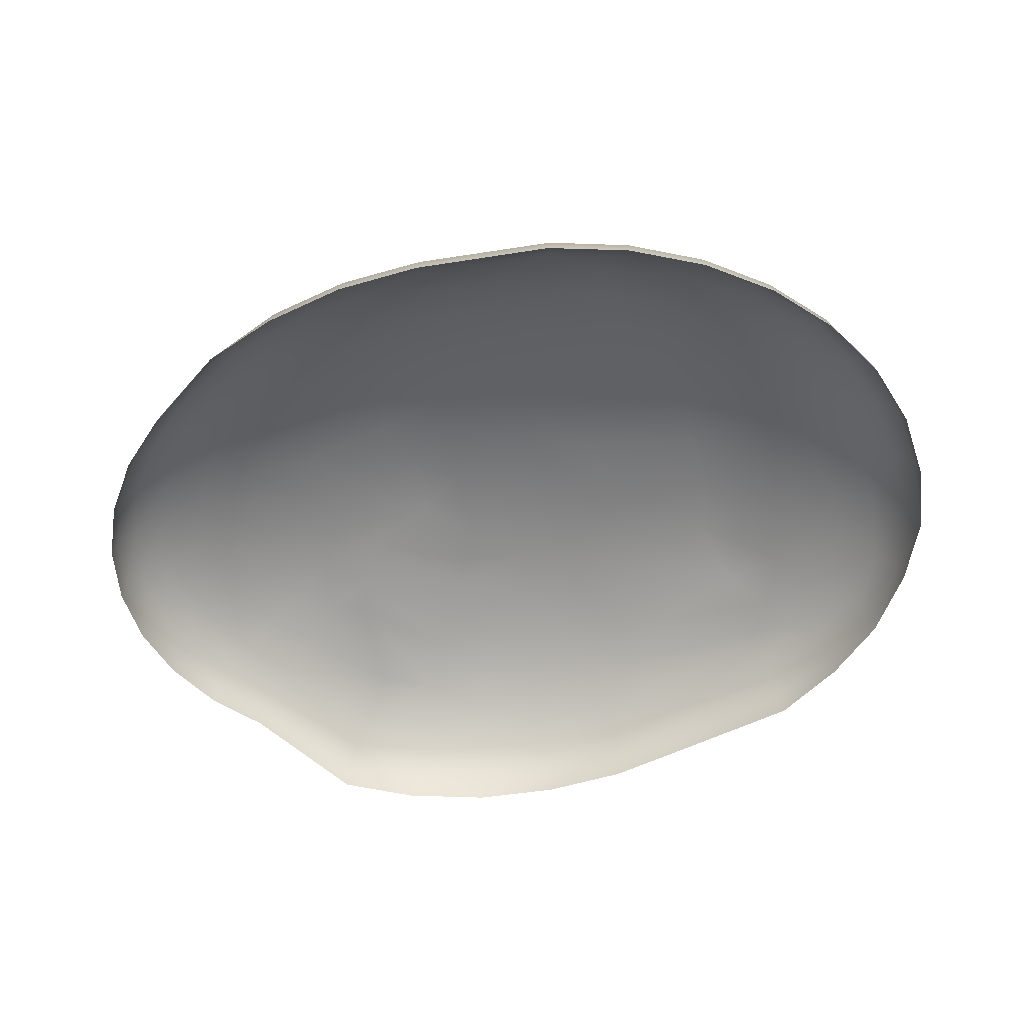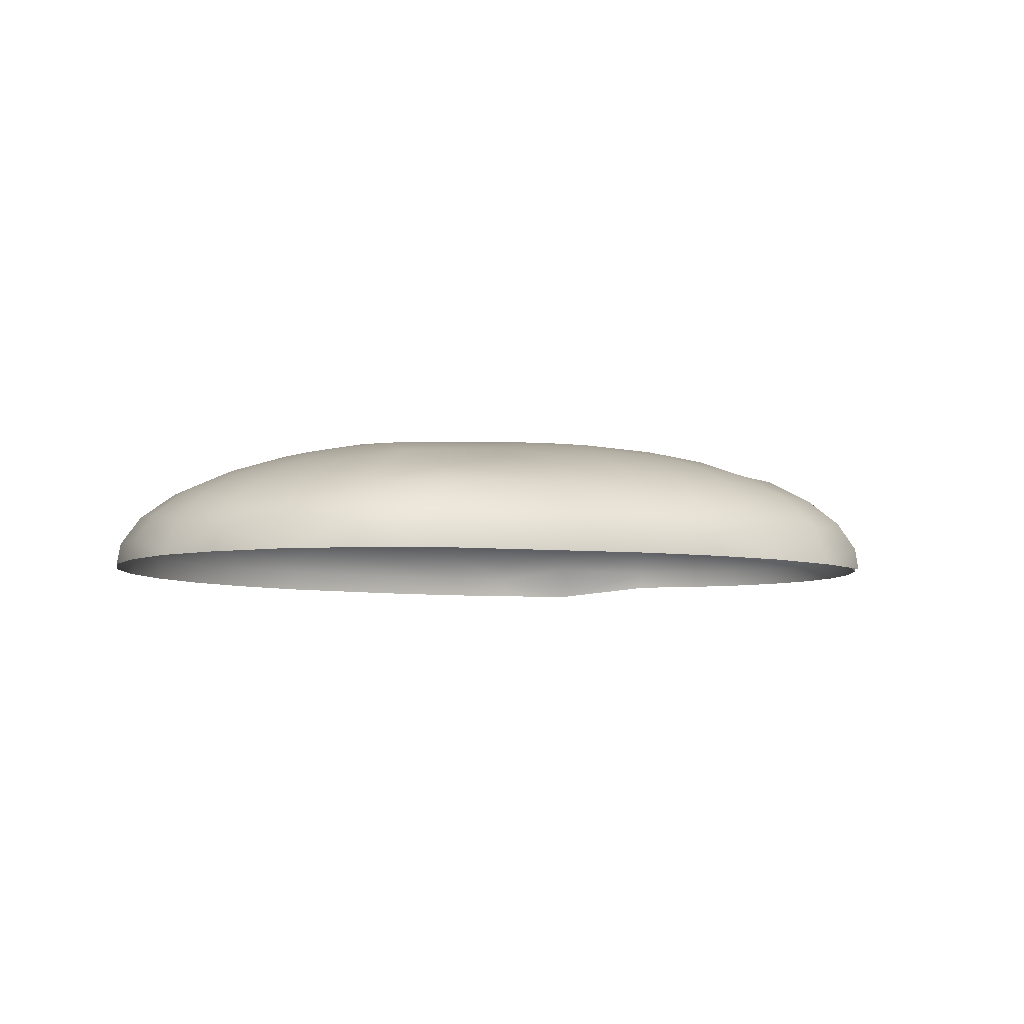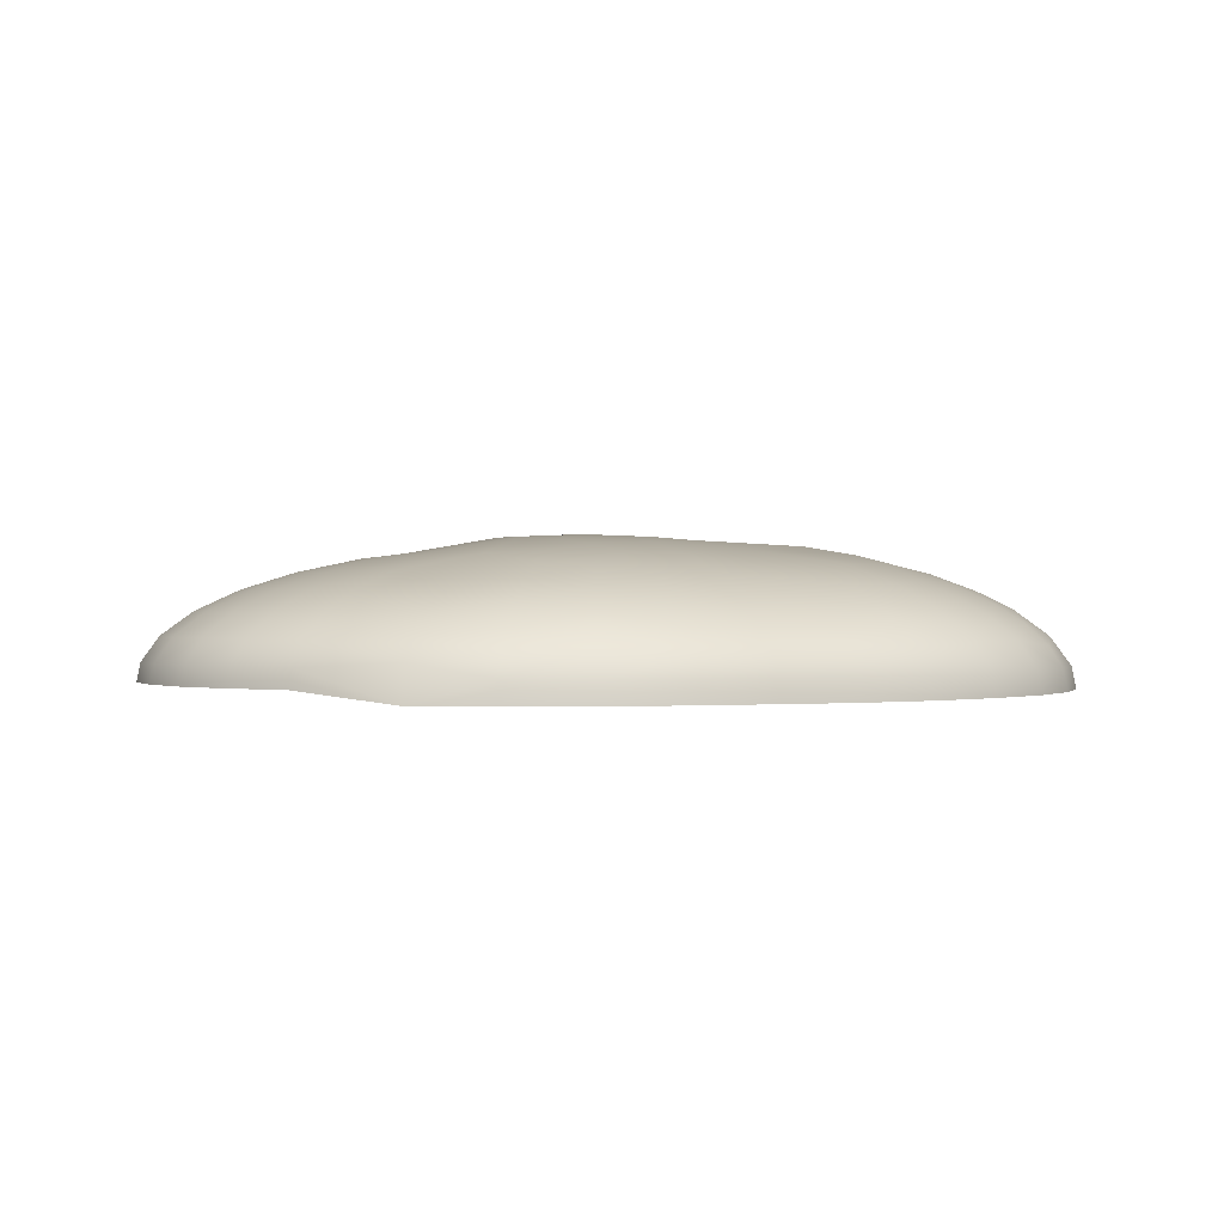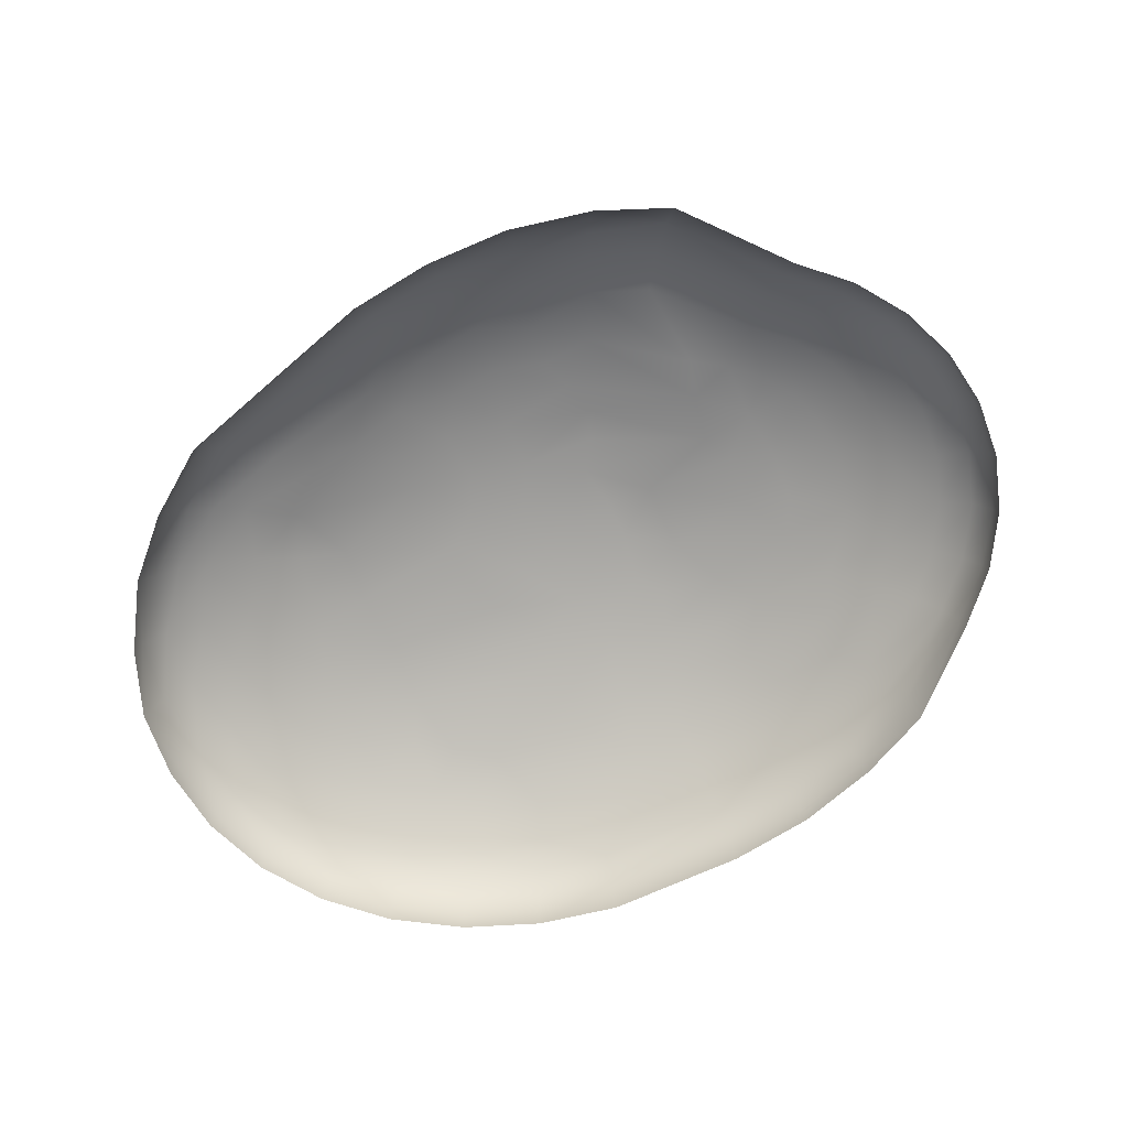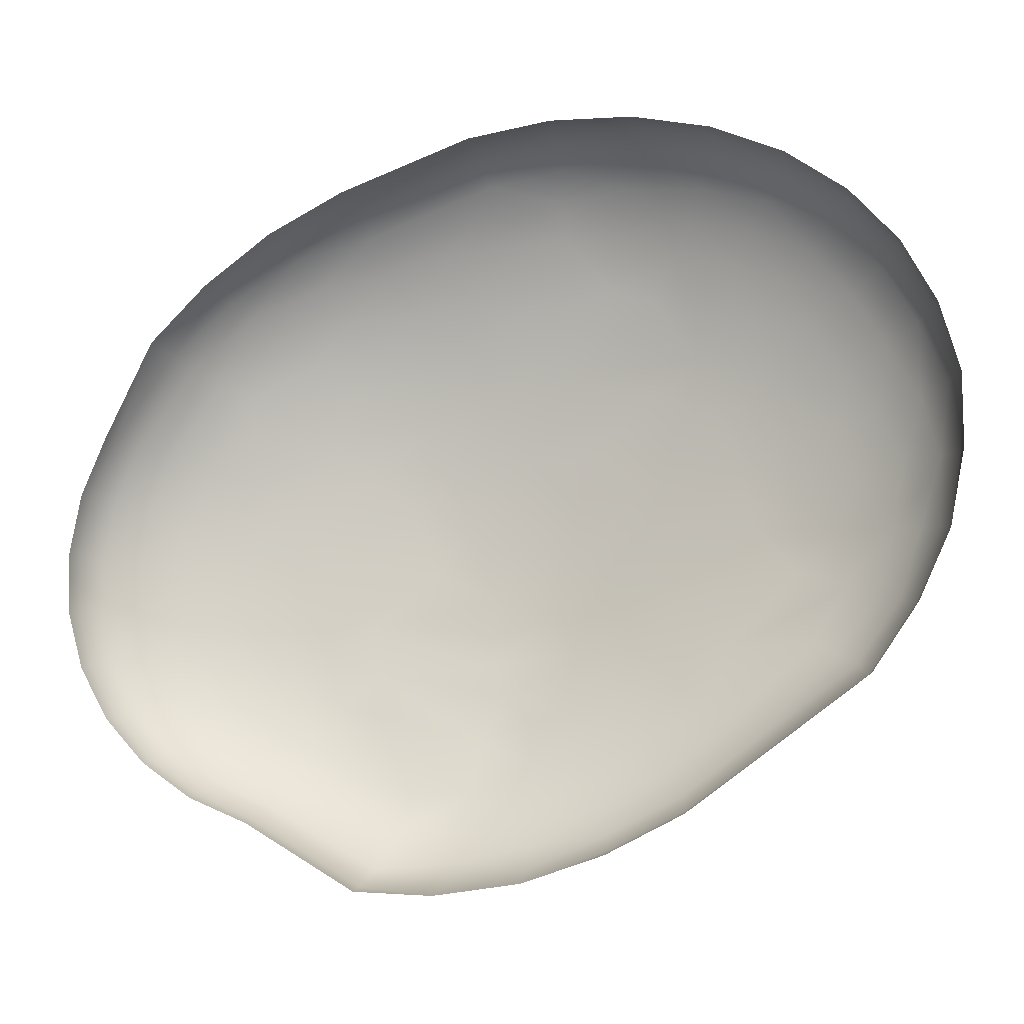
<metadata>
{"format":"obj","ext":"obj","renderer":"f3d","projection":"perspective","resolution":1024,"background":"white","views":[{"elev":-59.1,"azim":170.0,"up":"+Z"},{"elev":-6.0,"azim":-53.7,"up":"+Z"},{"elev":0.4,"azim":141.7,"up":"+Z"},{"elev":-73.8,"azim":4.7,"up":"+Z"},{"elev":-7.9,"azim":-165.9,"up":"+Y"}]}
</metadata>
<code>
v -0.2228 0.08853 0.4151
v -0.3806 0.1018 0.4006
v -0.6197 0.2969 0.3815
v -0.8293 0.3357 0.3376
v -0.9935 0.4022 0.2814
v -1.125 0.4554 0.2144
v -1.219 0.4934 0.1391
v -1.271 0.5146 0.05844
v -1.281 0.5185 0
v -0.2832 0.2051 0.4044
v -0.764 0.4357 0.3399
v -0.9141 0.5228 0.2857
v -1.035 0.6021 0.2189
v -1.126 0.6543 0.1426
v -1.176 0.6845 0.0621
v -1.186 0.6905 0
v -0.457 0.3811 0.3909
v -0.5713 0.4741 0.3661
v -0.7515 0.5776 0.3149
v -0.8445 0.661 0.2681
v -0.922 0.7273 0.2174
v -0.9957 0.791 0.146
v -1.04 0.8318 0.06359
v -1.051 0.8382 0
v -0.06314 0.2023 0.4151
v -0.1331 0.2932 0.405
v -0.5817 0.5938 0.3399
v -0.6899 0.7195 0.2857
v -0.7561 0.8045 0.2348
v -0.8101 0.87 0.1808
v -0.8487 0.9172 0.1227
v -0.8707 0.9473 0.06422
v -0.8805 0.9558 0
v -0.1957 0.4183 0.3848
v -0.4653 0.6377 0.3411
v -0.5241 0.7516 0.2988
v -0.5762 0.8462 0.2519
v -0.6184 0.9231 0.1992
v -0.6559 0.9812 0.1425
v -0.677 1.03 0.0621
v -0.6821 1.039 0
v 0.03005 0.09711 0.4207
v -0.09438 0.4864 0.3736
v -0.3382 0.6728 0.339
v -0.3846 0.8221 0.2824
v -0.4122 0.94 0.2176
v -0.4474 1.027 0.1412
v -0.4624 1.075 0.05997
v -0.463 1.084 0
v 0.04009 0.338 0.3989
v -0.0563 0.6117 0.3411
v -0.2118 0.8215 0.2854
v -0.2165 0.9164 0.2348
v -0.2261 0.9945 0.1789
v -0.2277 1.046 0.1227
v -0.2357 1.081 0.06209
v -0.2315 1.09 0
v 0.07679 0.5136 0.363
v 0.09428 0.6684 0.3149
v 0.1204 0.8005 0.2533
v -0.01616 0.9631 0.181
v -0.002927 1.014 0.1227
v -0.003115 1.048 0.0621
v 0.00336 1.057 0
v 0.1414 0.1445 0.4147
v 0.2266 0.3066 0.3921
v 0.2288 0.4497 0.3661
v 0.2452 0.6259 0.3136
v 0.3077 0.7429 0.2521
v 0.3343 0.841 0.1809
v 0.3591 0.887 0.1227
v 0.3668 0.9199 0.0621
v 0.3753 0.9269 0
v 0.2231 0.1982 0.4051
v 0.3505 0.4928 0.339
v 0.4413 0.6123 0.2814
v 0.5109 0.7038 0.2156
v 0.5564 0.7721 0.1426
v 0.5799 0.814 0.06209
v 0.5901 0.8192 0
v 0.3687 0.3206 0.3727
v 0.4606 0.4048 0.3411
v 0.5531 0.4809 0.2988
v 0.6335 0.5466 0.2503
v 0.7036 0.619 0.181
v 0.7486 0.6508 0.1227
v 0.7708 0.6767 0.06211
v 0.7822 0.68 0
v 0.1172 0.01035 0.4206
v 0.3908 0.1614 0.3904
v 0.5066 0.2325 0.3643
v 0.7302 0.2718 0.295
v 0.73 0.3979 0.2681
v 0.8145 0.4377 0.2176
v 0.8725 0.4755 0.1617
v 0.9197 0.4985 0.1007
v 0.9422 0.5226 6.8e-05
v 0.2684 0.04787 0.4113
v 0.7294 0.1505 0.3177
v 0.8641 0.1889 0.2693
v 0.9673 0.2185 0.214
v 1.039 0.2428 0.1527
v 1.08 0.2597 0.08509
v 1.091 0.2589 0.03293
v 0.6095 0.02108 0.3542
v 0.7655 0.05044 0.3194
v 0.9102 0.06149 0.2726
v 1.025 0.07685 0.2157
v 1.106 0.08631 0.1527
v 1.151 0.09535 0.08509
v 1.162 0.09275 0.03293
v 0.4835 -0.07814 0.3729
v 0.6232 -0.08716 0.3544
v 0.7899 -0.04763 0.3184
v 0.9332 -0.06411 0.2729
v 1.052 -0.07131 0.2168
v 1.138 -0.0743 0.1527
v 1.186 -0.07333 0.08509
v 1.196 -0.0776 0.03293
v 0.2041 -0.1294 0.4148
v 0.7886 -0.1477 0.3184
v 0.9331 -0.1865 0.2716
v 1.049 -0.2176 0.2157
v 1.134 -0.2327 0.1527
v 1.182 -0.2399 0.08508
v 1.191 -0.2457 0.03293
v 0.07494 -0.09122 0.4208
v 0.5831 -0.222 0.3544
v 0.7659 -0.2477 0.3177
v 0.9051 -0.304 0.2702
v 1.011 -0.3541 0.2157
v 1.093 -0.3829 0.1527
v 1.14 -0.3979 0.08509
v 1.148 -0.405 0.03293
v 0.4519 -0.2165 0.3694
v 0.7122 -0.3306 0.3194
v 0.8414 -0.4089 0.2726
v 0.9419 -0.4777 0.2157
v 1.018 -0.519 0.1527
v 1.062 -0.5413 0.08509
v 1.068 -0.5494 0.03293
v 0.5135 -0.3514 0.3472
v 0.651 -0.4089 0.3177
v 0.7621 -0.5045 0.2702
v 0.8436 -0.5835 0.2156
v 0.9108 -0.636 0.1527
v 0.95 -0.6647 0.08508
v 0.9546 -0.6735 0.03293
v 0.3818 -0.2828 0.3676
v 0.5608 -0.4681 0.3184
v 0.6562 -0.575 0.2716
v 0.7204 -0.6678 0.2156
v 0.7761 -0.7291 0.1526
v 0.8091 -0.7631 0.08509
v 0.8118 -0.7723 0.03293
v 0.01368 -0.2028 0.415
v 0.3579 -0.42 0.346
v 0.4614 -0.5097 0.3185
v 0.533 -0.6277 0.2716
v 0.5767 -0.7269 0.2156
v 0.619 -0.7949 0.1527
v 0.6446 -0.8329 0.08509
v 0.6451 -0.8421 0.03293
v 0.03452 -0.3008 0.4048
v 0.03738 -0.3929 0.3917
v 0.3516 -0.5323 0.3185
v 0.2442 -0.7608 0.2841
v 0.2692 -0.8821 0.2175
v 0.3017 -0.9679 0.1426
v 0.3221 -1.016 0.0621
v 0.3203 -1.027 -0
v -0.01877 -0.4764 0.3742
v 0.05195 -0.6158 0.3399
v 0.07265 -0.7663 0.2842
v 0.07324 -0.8837 0.2194
v 0.08209 -0.9541 0.1617
v 0.08615 -1.003 0.1028
v 0.09745 -1.036 6.8e-05
v -0.02678 -0.04845 0.4226
v -0.08112 -0.555 0.3514
v -0.1027 -0.6743 0.312
v -0.1179 -0.8032 0.2521
v -0.1324 -0.9041 0.1809
v -0.1392 -0.9693 0.1049
v -0.1466 -1.003 8.3e-05
v -0.1641 -0.2428 0.4048
v -0.2171 -0.3714 0.3828
v -0.2248 -0.5522 0.3399
v -0.2719 -0.6901 0.2842
v -0.3219 -0.7961 0.2176
v -0.3588 -0.8717 0.1426
v -0.369 -0.918 0.0642
v -0.3753 -0.9269 -0
v -0.188 -0.09831 0.415
v -0.353 -0.4878 0.3399
v -0.4316 -0.6113 0.2842
v -0.5065 -0.7037 0.2176
v -0.5608 -0.7694 0.1426
v -0.5799 -0.814 0.06209
v -0.5901 -0.8192 -0
v -0.3375 -0.2238 0.3908
v -0.3952 -0.3561 0.3629
v -0.5257 -0.4522 0.3149
v -0.6047 -0.5257 0.2681
v -0.6715 -0.5842 0.2176
v -0.7414 -0.6375 0.1426
v -0.7708 -0.6767 0.0621
v -0.7822 -0.68 -0
v -0.1154 0.03957 0.4212
v -0.3419 -0.1238 0.4
v -0.514 -0.2027 0.3666
v -0.5636 -0.306 0.3399
v -0.6677 -0.364 0.2988
v -0.9066 -0.3549 0.2503
v -0.9755 -0.3962 0.1992
v -1.036 -0.4234 0.1425
v -1.075 -0.4558 0.06212
v -1.087 -0.457 -0
v -0.8594 -0.1599 0.3148
v -1.003 -0.2037 0.2534
v -1.086 -0.2329 0.1992
v -1.154 -0.2512 0.1405
v -1.2 -0.2728 0.06211
v -1.213 -0.2719 -0
v -0.3996 -0.006843 0.3986
v -0.7345 -0.01846 0.3629
v -0.8753 -0.0259 0.3267
v -0.9973 -0.04585 0.2842
v -1.136 -0.0505 0.2175
v -1.21 -0.06406 0.1617
v -1.266 -0.0659 0.1028
v -1.299 -0.08165 6.8e-05
v -0.6985 0.1376 0.3749
v -0.8554 0.101 0.3399
v -1.029 0.1043 0.2842
v -1.166 0.1207 0.2193
v -1.268 0.127 0.144
v -1.325 0.1259 0.06421
v -1.338 0.1287 -0
v -0.8437 0.2175 0.342
v -0.9837 0.2494 0.2988
v -1.095 0.2771 0.2538
v -1.218 0.3003 0.1823
v -1.296 0.3227 0.1049
v -1.337 0.3299 8.4e-05
f 3 11 4
f 4 12 5
f 5 13 6
f 6 14 7
f 7 15 8
f 8 16 9
f 1 10 2
f 13 22 14
f 14 23 15
f 15 24 16
f 10 17 3
f 3 18 11
f 11 19 12
f 13 20 21
f 23 31 32
f 209 25 1
f 23 33 24
f 10 25 26
f 18 27 19
f 20 29 21
f 21 29 30
f 33 40 41
f 26 34 17
f 17 34 18
f 18 35 27
f 27 36 28
f 28 36 37
f 29 38 30
f 32 39 40
f 34 44 35
f 36 44 45
f 36 45 37
f 37 45 46
f 38 47 39
f 40 47 48
f 209 179 42
f 41 48 49
f 44 52 45
f 46 52 53
f 46 53 54
f 46 54 47
f 47 54 55
f 47 56 48
f 49 56 57
f 26 50 34
f 43 51 44
f 53 61 54
f 55 61 62
f 55 63 56
f 57 63 64
f 25 50 26
f 50 58 43
f 43 58 51
f 60 70 61
f 62 70 71
f 62 72 63
f 25 42 65
f 64 72 73
f 50 67 58
f 58 68 59
f 60 68 69
f 71 79 72
f 73 79 80
f 65 74 50
f 67 75 68
f 68 75 76
f 69 76 77
f 69 77 70
f 80 87 88
f 66 81 67
f 67 82 75
f 75 83 76
f 76 83 84
f 76 84 77
f 77 85 78
f 78 85 86
f 78 87 79
f 66 74 90
f 81 90 91
f 81 91 82
f 82 91 92
f 83 93 84
f 84 93 94
f 84 94 85
f 86 95 96
f 86 96 87
f 42 179 89
f 91 99 92
f 92 99 100
f 92 100 93
f 94 100 101
f 94 102 95
f 95 102 96
f 96 103 97
f 65 89 98
f 97 103 104
f 65 98 74
f 99 107 100
f 100 108 101
f 101 109 102
f 102 110 103
f 104 110 111
f 90 98 105
f 90 105 91
f 91 106 99
f 107 116 108
f 108 117 109
f 109 118 110
f 111 118 119
f 105 112 113
f 105 114 106
f 107 114 115
f 116 124 117
f 117 125 118
f 98 89 120
f 119 125 126
f 113 121 114
f 115 121 122
f 116 122 123
f 124 133 125
f 89 179 127
f 126 133 134
f 113 112 128
f 113 129 121
f 122 129 130
f 123 130 131
f 123 132 124
f 134 140 141
f 120 135 112
f 128 136 129
f 129 137 130
f 131 137 138
f 131 139 132
f 132 140 133
f 128 143 136
f 137 143 144
f 138 144 145
f 138 146 139
f 139 147 140
f 141 147 148
f 142 150 143
f 143 151 144
f 145 151 152
f 145 153 146
f 146 154 147
f 148 154 155
f 120 149 135
f 150 159 151
f 152 159 160
f 152 161 153
f 153 162 154
f 127 156 120
f 155 162 163
f 142 149 157
f 142 158 150
f 160 167 168
f 160 169 161
f 161 170 162
f 163 170 171
f 156 164 149
f 149 164 165
f 157 166 158
f 158 167 159
f 168 176 169
f 169 177 170
f 165 172 157
f 157 173 166
f 166 174 167
f 168 174 175
f 177 185 178
f 172 180 173
f 173 180 181
f 173 181 174
f 176 184 177
f 156 186 164
f 165 186 187
f 172 188 180
f 180 188 181
f 181 189 182
f 182 189 190
f 182 190 183
f 183 190 191
f 183 191 184
f 187 195 188
f 188 196 189
f 190 196 197
f 191 197 198
f 191 199 192
f 179 194 156
f 193 199 200
f 187 202 195
f 195 202 203
f 195 203 196
f 197 204 205
f 198 205 206
f 198 207 199
f 200 207 208
f 187 186 201
f 201 211 202
f 204 213 214
f 206 215 216
f 206 217 207
f 208 217 218
f 194 210 186
f 212 211 219
f 212 219 213
f 213 220 214
f 214 221 215
f 216 221 222
f 216 223 217
f 218 223 224
f 220 228 229
f 220 229 221
f 221 230 222
f 222 230 231
f 222 231 223
f 194 225 210
f 210 226 211
f 219 226 227
f 229 235 236
f 229 237 230
f 231 238 232
f 209 1 194
f 225 233 226
f 227 235 228
f 237 243 244
f 237 244 238
f 1 2 225
f 233 240 234
f 234 241 235
f 235 241 242
f 244 7 8
f 245 8 9
f 240 3 4
f 241 4 5
f 242 5 6
f 243 6 7
f 2 10 3
f 4 11 12
f 5 12 13
f 6 13 14
f 7 14 15
f 8 15 16
f 13 21 22
f 14 22 23
f 15 23 24
f 3 17 18
f 11 18 19
f 12 19 20
f 13 12 20
f 23 22 31
f 23 32 33
f 10 1 25
f 17 10 26
f 19 27 28
f 20 19 28
f 20 28 29
f 22 21 30
f 22 30 31
f 33 32 40
f 18 34 35
f 27 35 36
f 29 28 37
f 29 37 38
f 30 38 39
f 31 30 39
f 32 31 39
f 34 43 44
f 36 35 44
f 38 37 46
f 38 46 47
f 40 39 47
f 209 42 25
f 41 40 48
f 44 51 52
f 46 45 52
f 47 55 56
f 49 48 56
f 34 50 43
f 52 59 60
f 53 52 60
f 53 60 61
f 55 54 61
f 55 62 63
f 57 56 63
f 51 58 59
f 52 51 59
f 60 69 70
f 62 61 70
f 62 71 72
f 64 63 72
f 25 65 50
f 50 66 67
f 58 67 68
f 60 59 68
f 71 70 78
f 71 78 79
f 73 72 79
f 50 74 66
f 69 68 76
f 70 77 78
f 80 79 87
f 67 81 82
f 75 82 83
f 77 84 85
f 78 86 87
f 81 66 90
f 83 82 92
f 83 92 93
f 85 94 95
f 86 85 95
f 87 96 97
f 42 89 65
f 88 87 97
f 94 93 100
f 94 101 102
f 96 102 103
f 90 74 98
f 99 106 107
f 100 107 108
f 101 108 109
f 102 109 110
f 104 103 110
f 91 105 106
f 107 115 116
f 108 116 117
f 109 117 118
f 111 110 118
f 105 98 112
f 105 113 114
f 107 106 114
f 116 123 124
f 117 124 125
f 119 118 125
f 98 120 112
f 115 114 121
f 116 115 122
f 124 132 133
f 89 127 120
f 126 125 133
f 113 128 129
f 122 121 129
f 123 122 130
f 123 131 132
f 134 133 140
f 128 112 135
f 129 136 137
f 131 130 137
f 131 138 139
f 132 139 140
f 128 135 142
f 128 142 143
f 137 136 143
f 138 137 144
f 138 145 146
f 139 146 147
f 141 140 147
f 143 150 151
f 145 144 151
f 145 152 153
f 146 153 154
f 148 147 154
f 142 135 149
f 150 158 159
f 152 151 159
f 152 160 161
f 153 161 162
f 155 154 162
f 120 156 149
f 142 157 158
f 160 159 167
f 160 168 169
f 161 169 170
f 163 162 170
f 157 149 165
f 158 166 167
f 168 175 176
f 169 176 177
f 170 177 178
f 171 170 178
f 157 172 173
f 166 173 174
f 168 167 174
f 177 184 185
f 156 127 179
f 174 181 182
f 175 174 182
f 175 182 183
f 176 175 183
f 176 183 184
f 185 192 193
f 165 164 186
f 172 165 187
f 172 187 188
f 181 188 189
f 184 191 192
f 185 184 192
f 188 195 196
f 190 189 196
f 191 190 197
f 191 198 199
f 193 192 199
f 156 194 186
f 196 203 204
f 197 196 204
f 198 197 205
f 198 206 207
f 200 199 207
f 187 201 202
f 201 186 210
f 202 211 212
f 203 202 212
f 203 212 213
f 204 203 213
f 205 204 214
f 205 214 215
f 206 205 215
f 206 216 217
f 179 209 194
f 208 207 217
f 213 219 220
f 214 220 221
f 216 215 221
f 216 222 223
f 218 217 223
f 201 210 211
f 219 227 228
f 220 219 228
f 221 229 230
f 223 231 232
f 224 223 232
f 210 225 226
f 219 211 226
f 229 228 235
f 229 236 237
f 231 230 237
f 231 237 238
f 232 238 239
f 194 1 225
f 226 233 234
f 227 226 234
f 227 234 235
f 237 236 243
f 238 244 245
f 239 238 245
f 225 2 233
f 234 240 241
f 236 235 242
f 236 242 243
f 245 244 8
f 233 2 3
f 240 233 3
f 241 240 4
f 242 241 5
f 243 242 6
f 244 243 7

</code>
